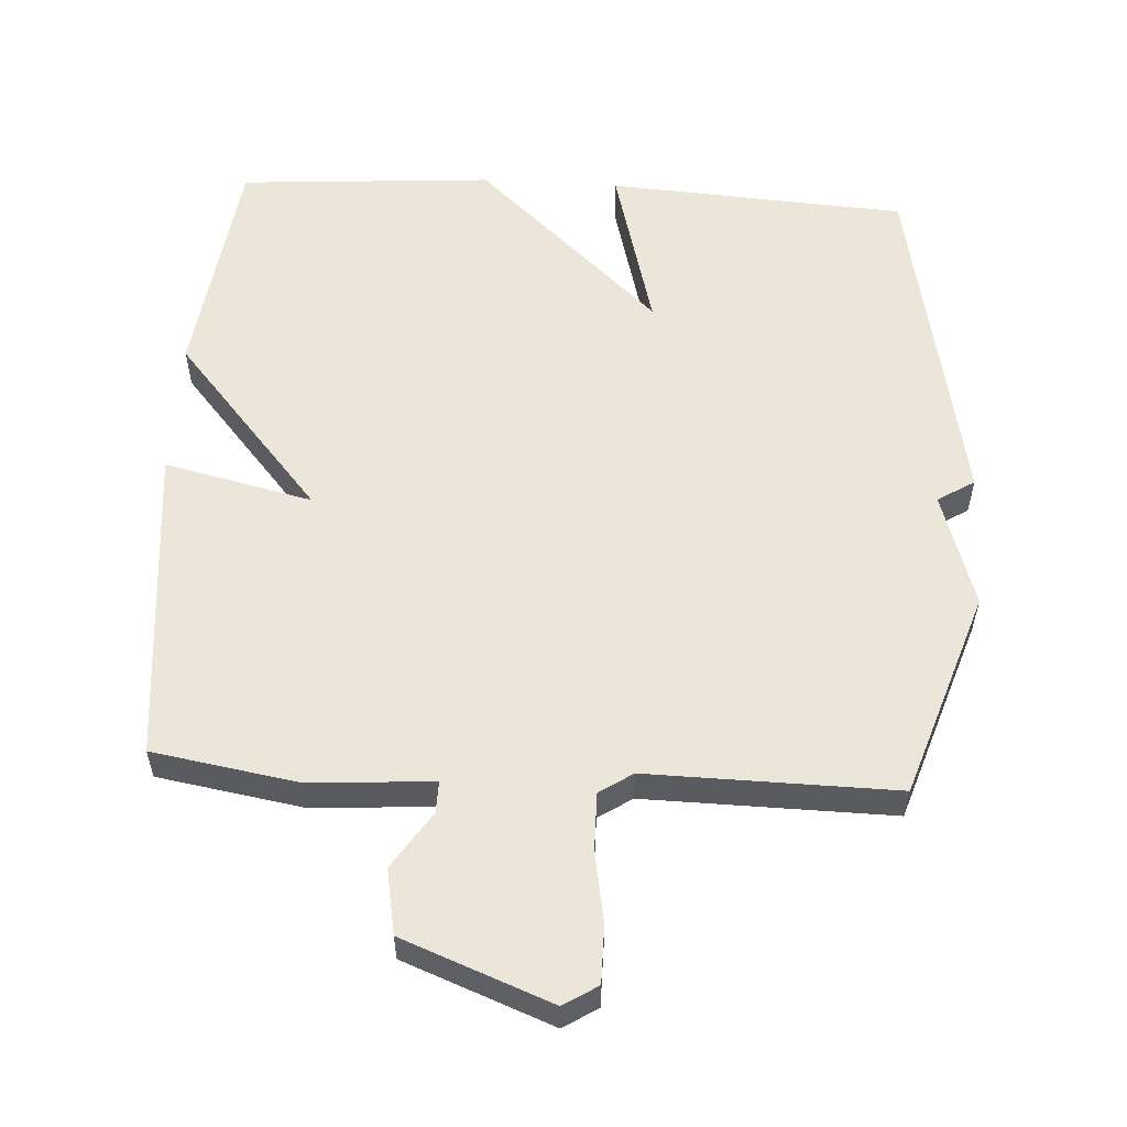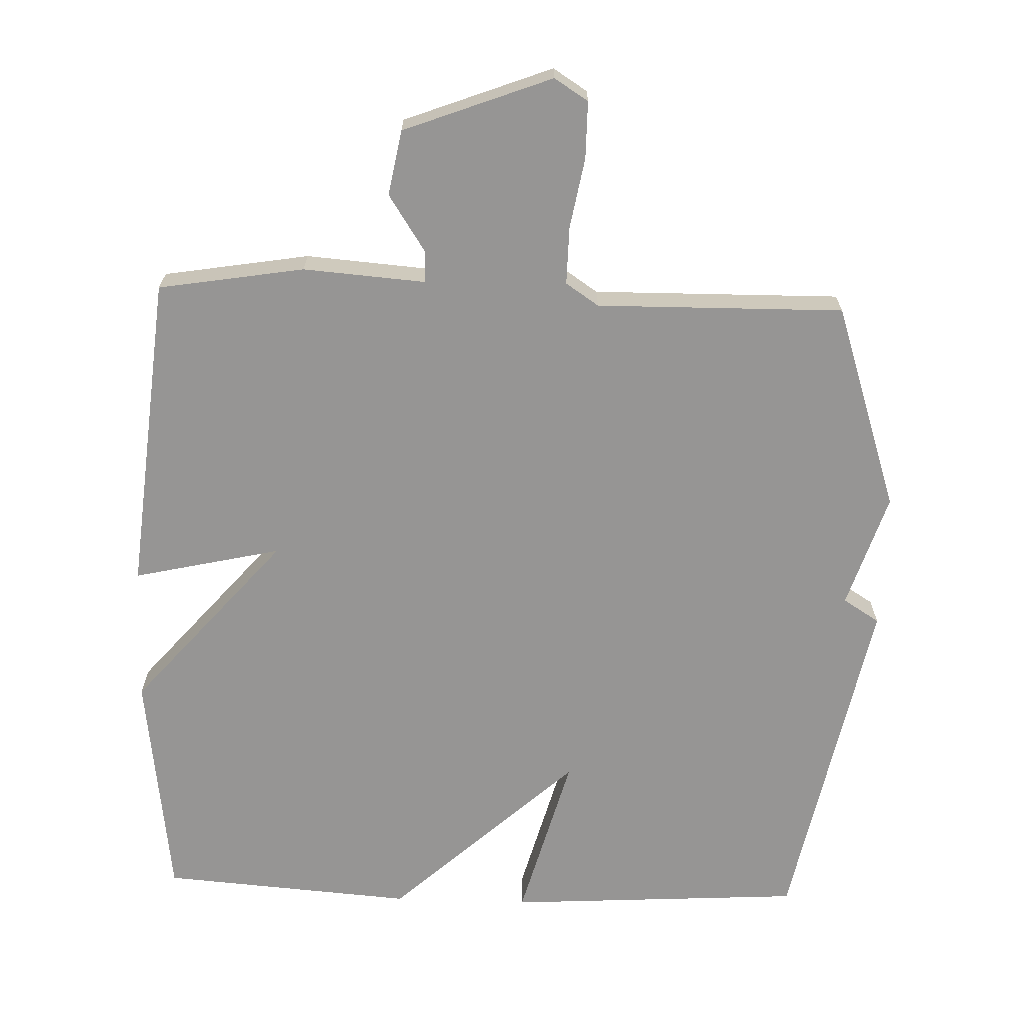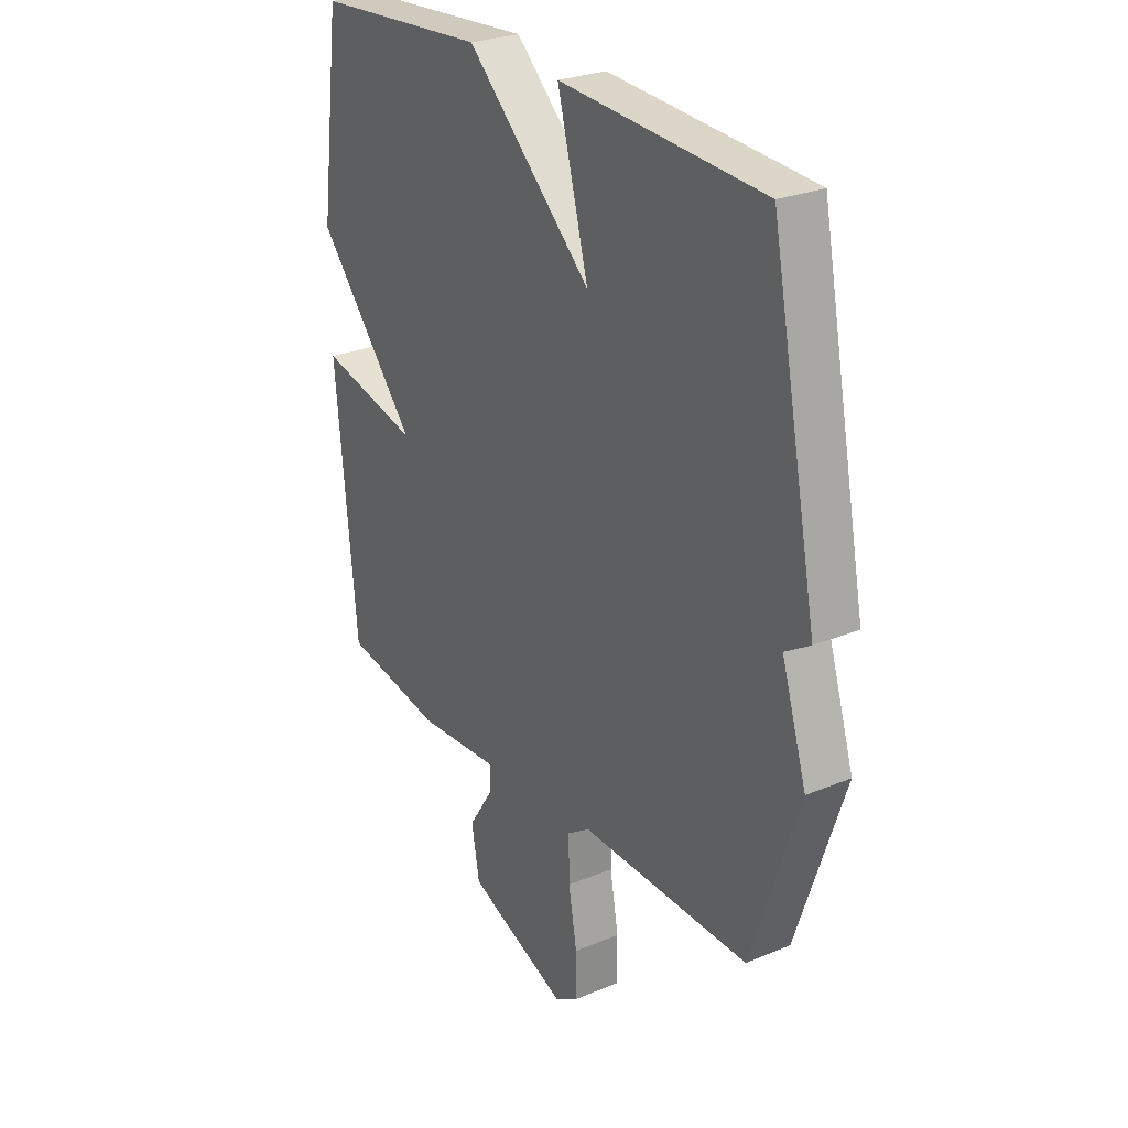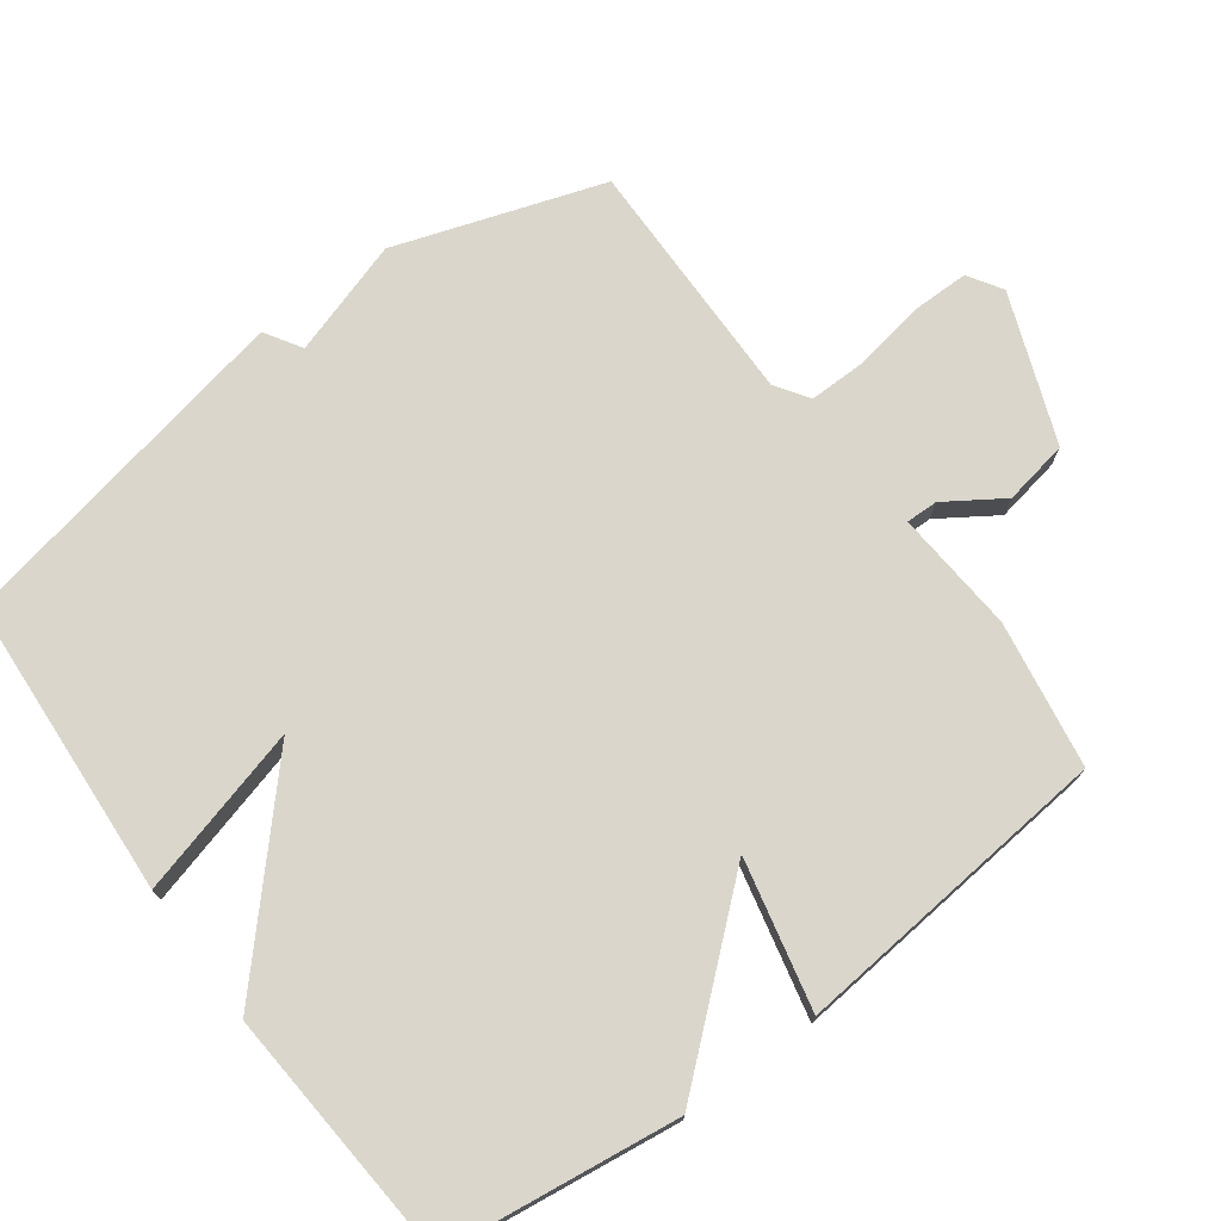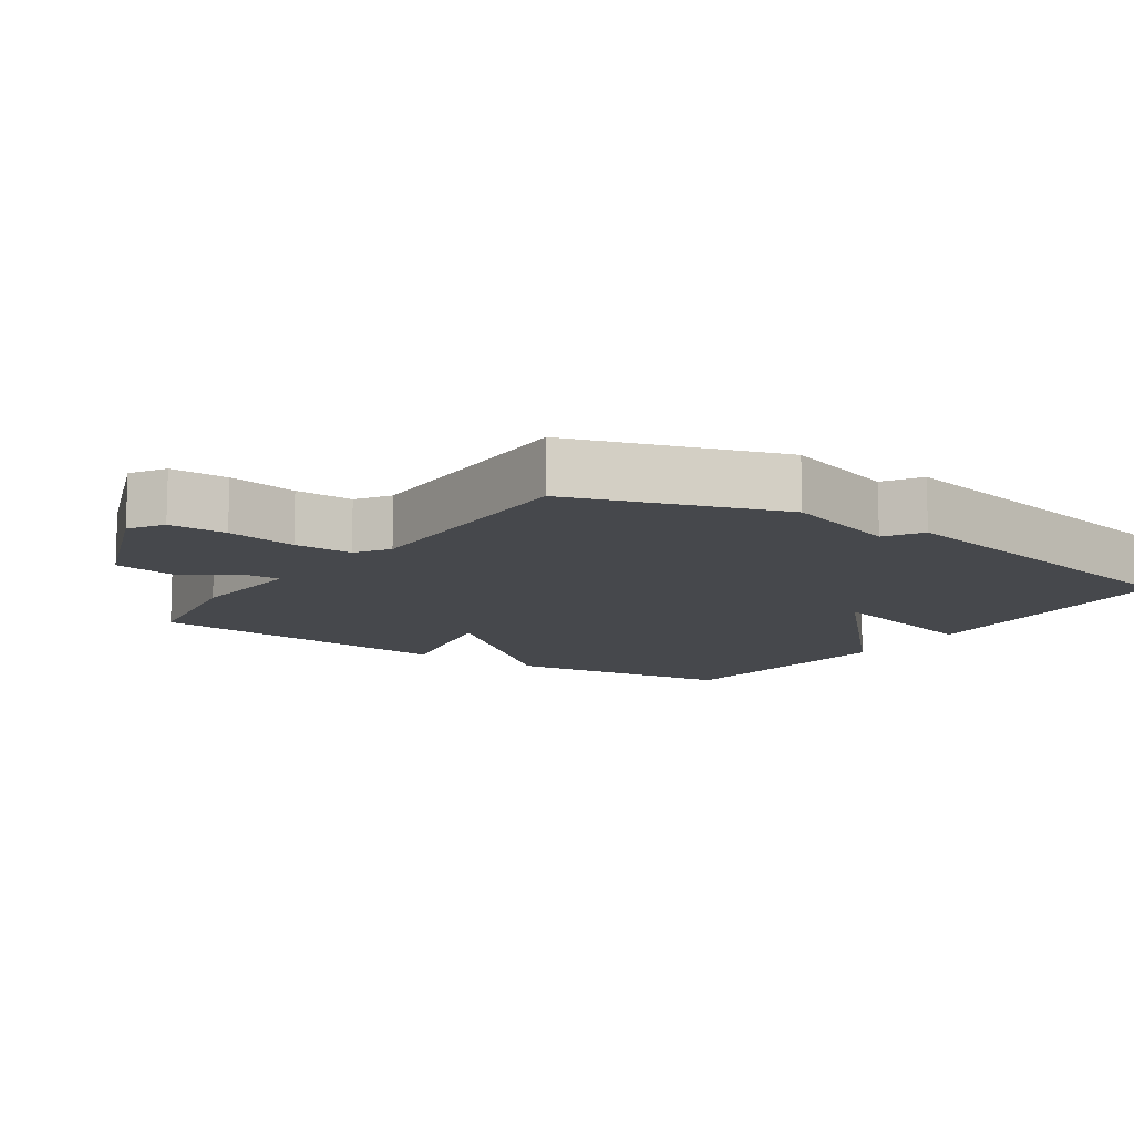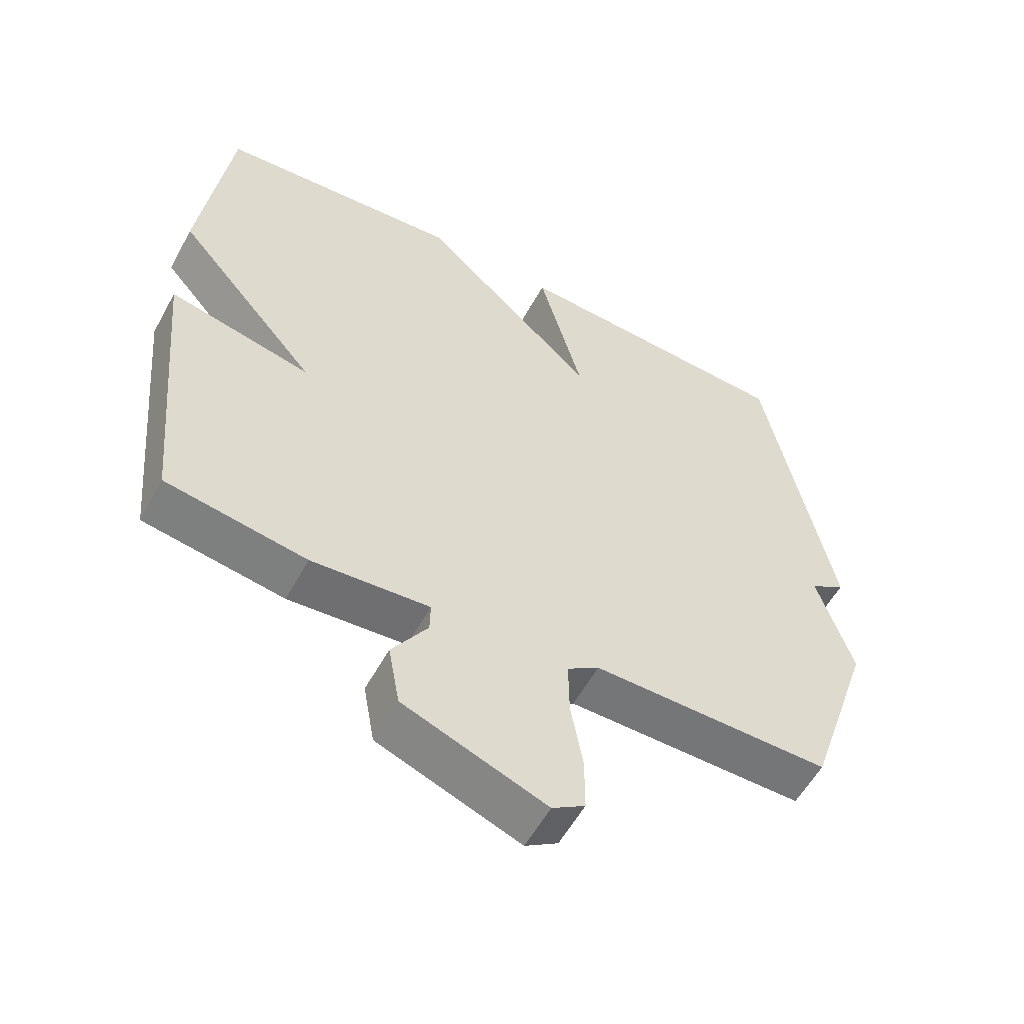
<metadata>
{"format":"obj","ext":"obj","renderer":"f3d","projection":"perspective","resolution":1024,"background":"white","views":[{"elev":56.5,"azim":-176.6,"up":"+Y"},{"elev":-67.6,"azim":178.0,"up":"+Y"},{"elev":26.8,"azim":-123.0,"up":"+Z"},{"elev":73.8,"azim":53.5,"up":"+Y"},{"elev":-11.4,"azim":-124.2,"up":"+Y"},{"elev":-56.4,"azim":151.6,"up":"+Z"}]}
</metadata>
<code>
v -0.5 0.07 0.5
v -0.068 0.07 0.527
v -0.134 0.07 0.282
v 0.132 0.07 0.527
v 0.5 0.07 0.5
v 0.544 0.07 0.162
v 0.33 0.07 -0.087
v 0.544 0.07 -0.038
v 0.5 0.07 -0.5
v 0.289 0.07 -0.535
v 0.112 0.07 -0.522
v 0.113 0.07 -0.568
v 0.167 0.07 -0.65
v 0.15 0.07 -0.744
v -0.064 0.07 -0.826
v -0.113 0.07 -0.795
v -0.113 0.07 -0.712
v -0.095 0.07 -0.611
v -0.094 0.07 -0.527
v -0.142 0.07 -0.495
v -0.5 0.07 -0.5
v -0.6 0.07 -0.201
v -0.547 0.07 -0.034
v -0.6 0.07 -0.001
v -0.5 0 0.5
v -0.068 0 0.527
v -0.134 0 0.282
v 0.132 0 0.527
v 0.5 0 0.5
v 0.544 0 0.162
v 0.33 0 -0.087
v 0.544 0 -0.038
v 0.5 0 -0.5
v 0.289 0 -0.535
v 0.112 0 -0.522
v 0.113 0 -0.568
v 0.167 0 -0.65
v 0.15 0 -0.744
v -0.064 0 -0.826
v -0.113 0 -0.795
v -0.113 0 -0.712
v -0.095 0 -0.611
v -0.094 0 -0.527
v -0.142 0 -0.495
v -0.5 0 -0.5
v -0.6 0 -0.201
v -0.547 0 -0.034
v -0.6 0 -0.001
f 1 2 3
f 24 1 3
f 23 24 3
f 22 23 3
f 21 22 3
f 20 21 3
f 5 6 7
f 4 5 7
f 3 4 7
f 20 3 7
f 19 20 7
f 18 19 7 8
f 16 17 18
f 15 16 18
f 14 15 18
f 13 14 18
f 12 13 18
f 11 12 18
f 11 18 8
f 8 9 10 11
f 27 26 25
f 27 25 48
f 27 48 47
f 27 47 46
f 27 46 45
f 27 45 44
f 31 30 29
f 31 29 28
f 31 28 27
f 31 27 44
f 31 44 43
f 32 31 43 42
f 42 41 40
f 42 40 39
f 42 39 38
f 42 38 37
f 42 37 36
f 42 36 35
f 32 42 35
f 35 34 33 32
f 1 25 26 2
f 2 26 27 3
f 3 27 28 4
f 4 28 29 5
f 5 29 30 6
f 6 30 31 7
f 7 31 32 8
f 8 32 33 9
f 9 33 34 10
f 10 34 35 11
f 11 35 36 12
f 12 36 37 13
f 13 37 38 14
f 14 38 39 15
f 15 39 40 16
f 16 40 41 17
f 17 41 42 18
f 18 42 43 19
f 19 43 44 20
f 20 44 45 21
f 21 45 46 22
f 22 46 47 23
f 23 47 48 24
f 24 48 25 1

</code>
